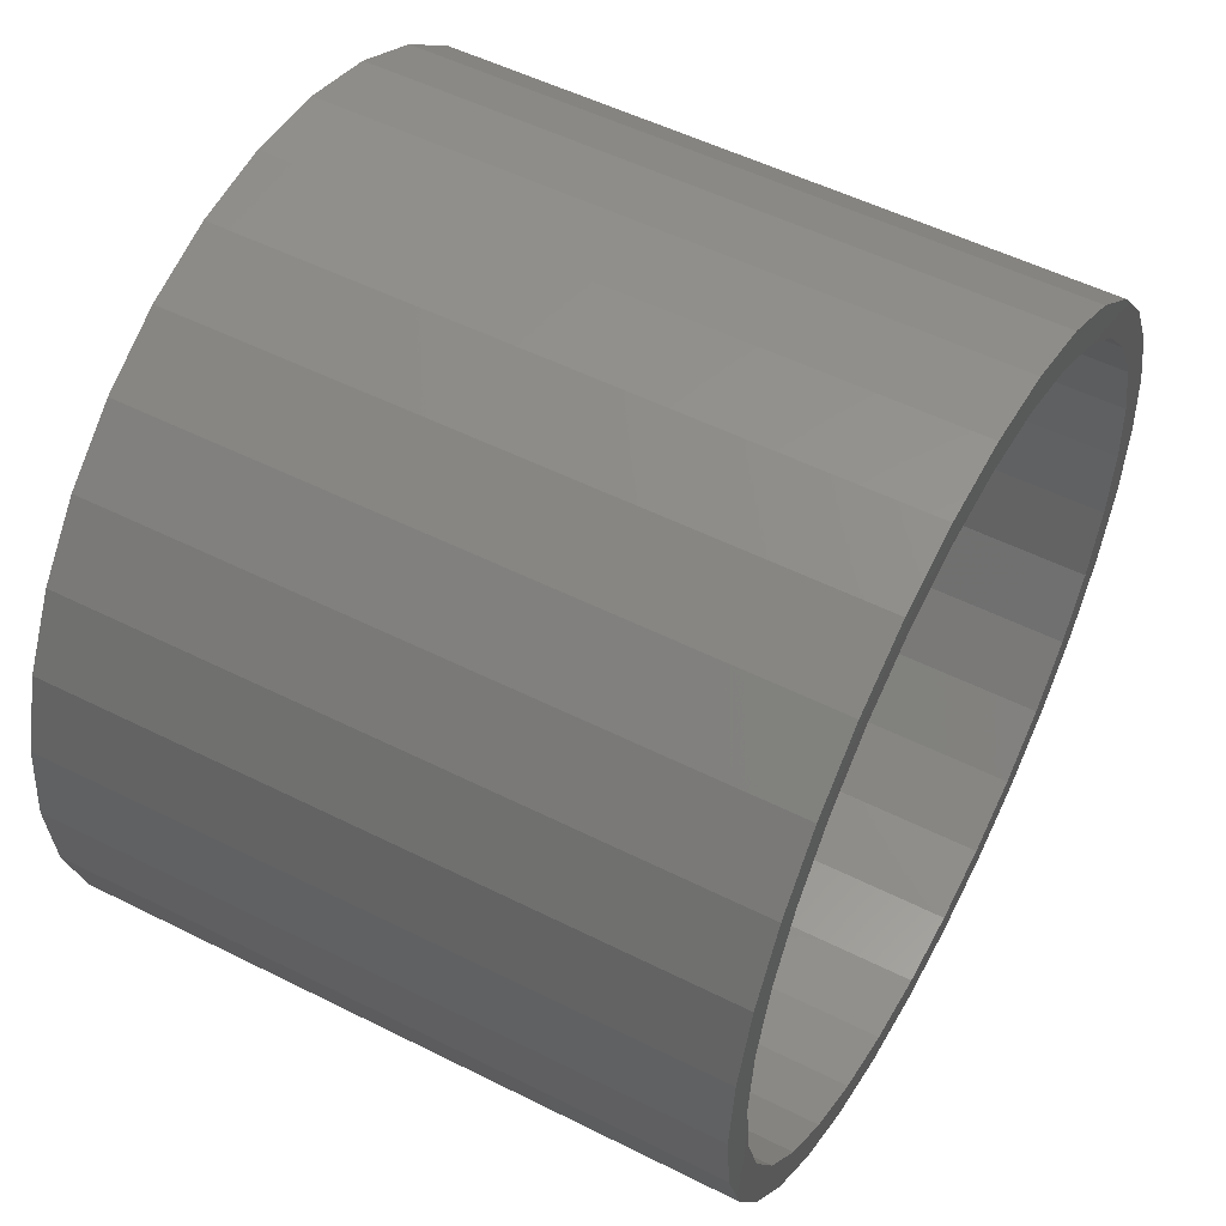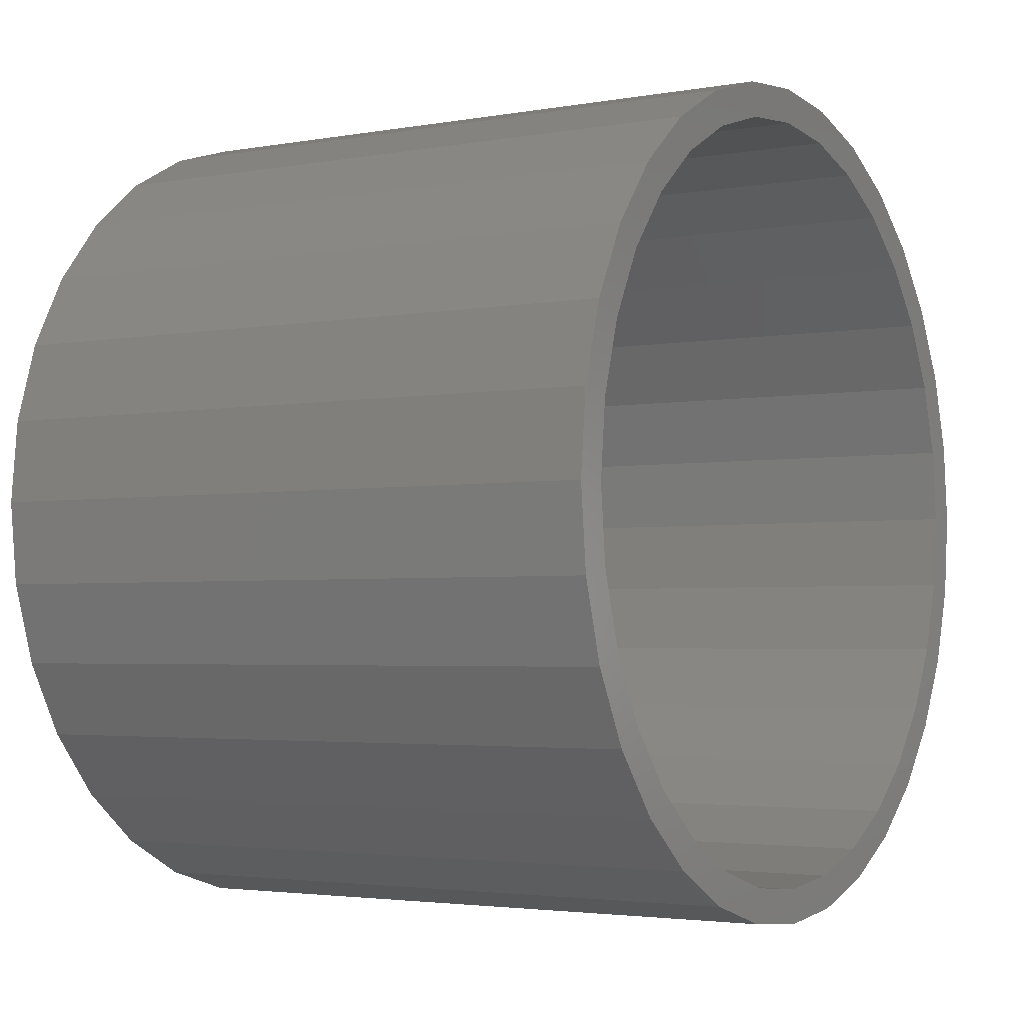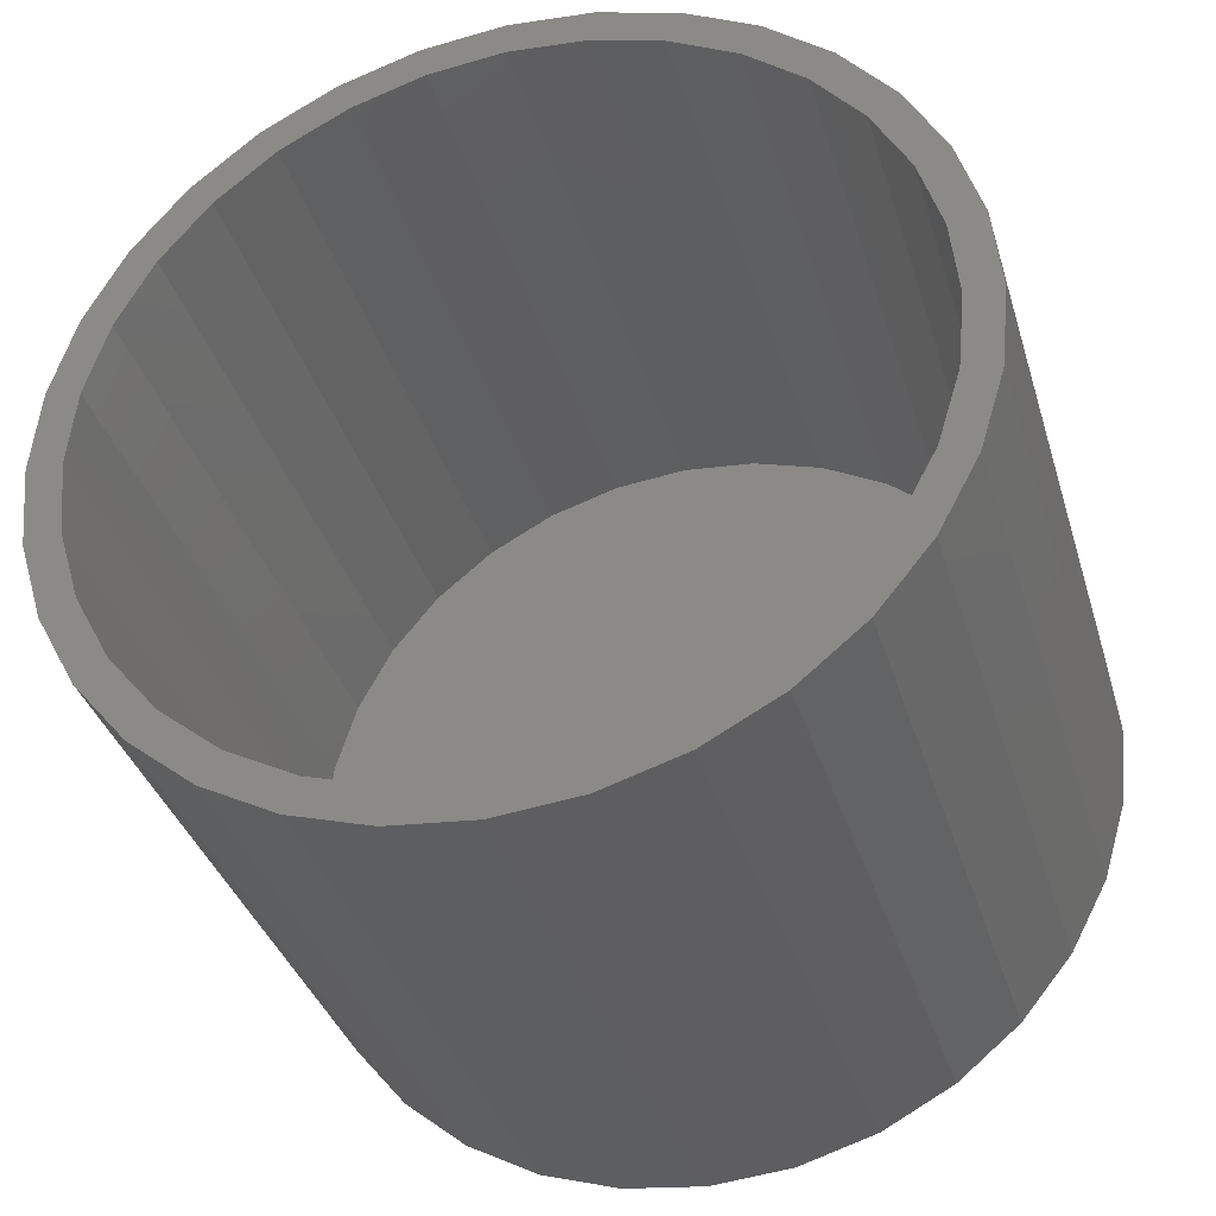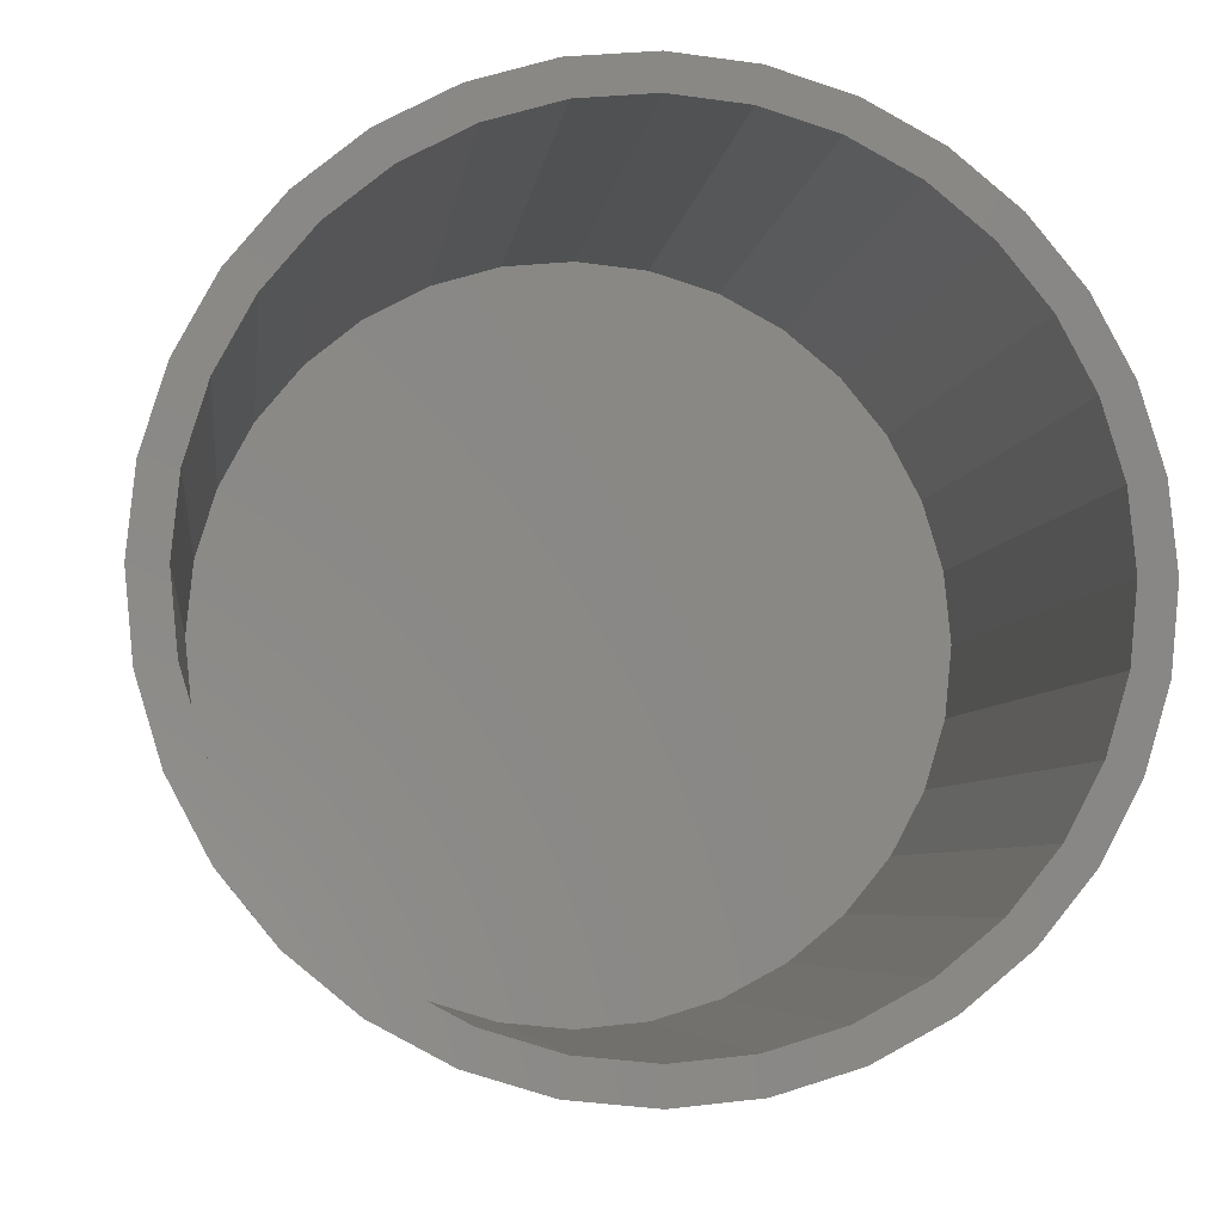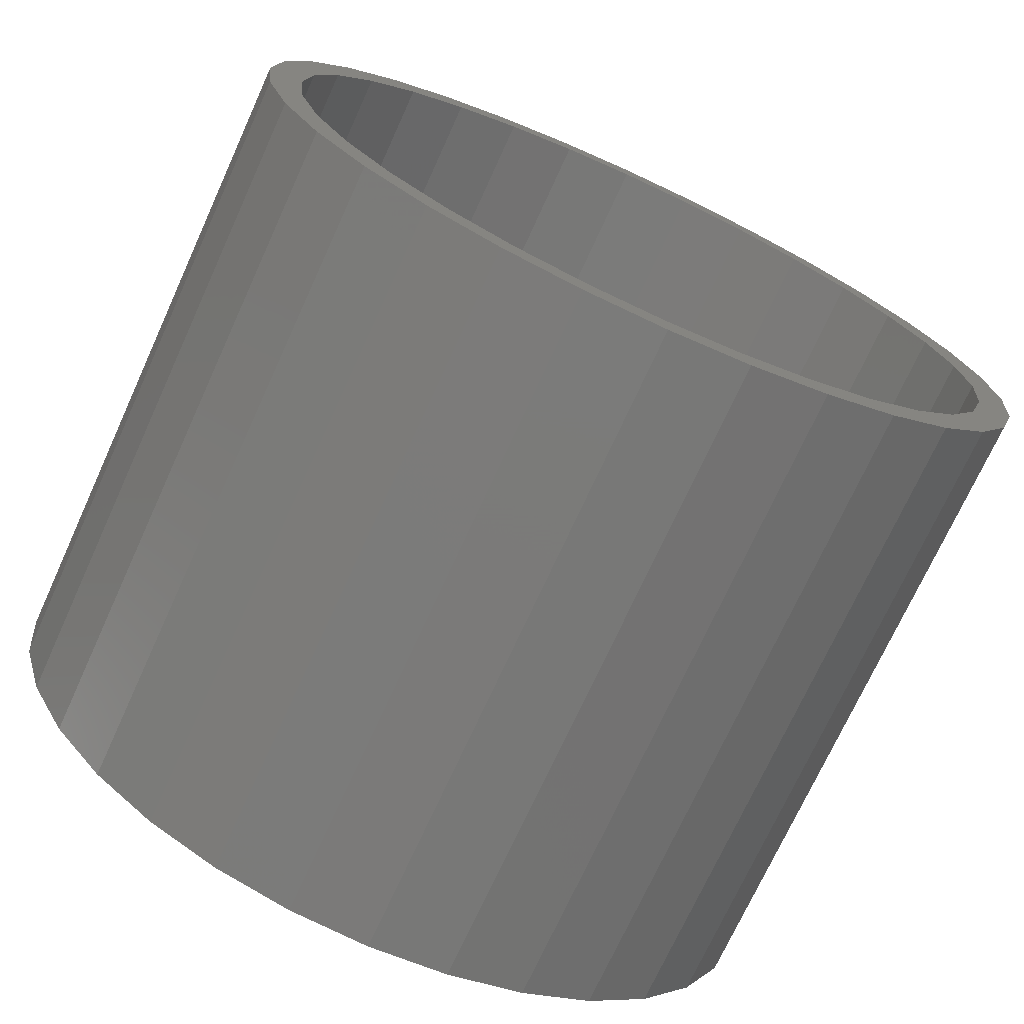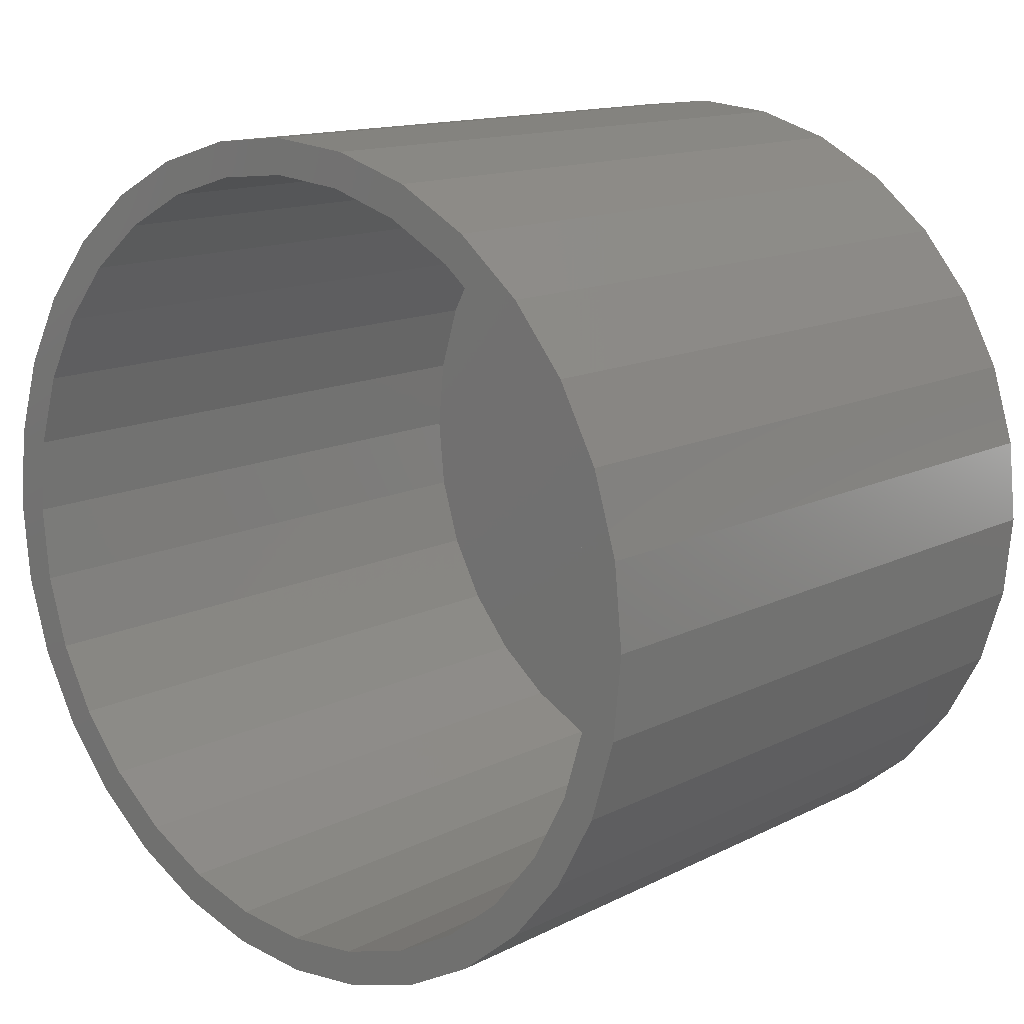
<metadata>
{"format":"stl","ext":"stl","renderer":"f3d","projection":"perspective","resolution":1024,"background":"white","views":[{"elev":52.9,"azim":-151.7,"up":"+Y"},{"elev":-3.0,"azim":-148.3,"up":"+Z"},{"elev":-35.9,"azim":-73.9,"up":"+Y"},{"elev":-5.7,"azim":-97.2,"up":"+Y"},{"elev":-72.5,"azim":-114.5,"up":"+Y"},{"elev":13.6,"azim":-48.3,"up":"+Y"}]}
</metadata>
<code>
# stl→obj: 128 verts, 252 faces
v 0 -0.06603 0.3717
v 0 0.007895 0.3789
v 0 0.007895 0.3477
v 0 -0.2026 0.3151
v 0 -0.1252 0.3212
v 0 -0.1853 0.2891
v 0 -0.2601 0.268
v 0 -0.1252 -0.3212
v 0 -0.2026 -0.3151
v 0 -0.1853 -0.2891
v 0 0.007895 -0.3789
v 0 -0.06603 -0.3717
v 0 0.007895 -0.3477
v 0 0.08182 0.3717
v 0 0.1529 0.3501
v 0 0.07573 0.341
v 0 0.141 0.3212
v 0 0.2011 -0.2891
v 0 0.2759 -0.268
v 0 0.2184 -0.3151
v 0 0.141 -0.3212
v 0 0.1529 -0.3501
v 0 0.07573 -0.341
v 0 0.08182 -0.3717
v 0 -0.1371 0.3501
v 0 -0.05994 0.341
v 0 -0.1371 -0.3501
v 0 -0.05994 -0.341
v 0 -0.238 0.2459
v 0 -0.2812 0.1932
v 0 -0.3072 0.2105
v 0 -0.3133 0.1331
v 0 -0.3422 0.145
v 0 -0.3331 0.06783
v 0 -0.3638 0.07393
v 0 -0.3398 1.719e-16
v 0 -0.3711 2.32e-17
v 0 -0.3331 -0.06783
v 0 -0.3638 -0.07393
v 0 -0.3133 -0.1331
v 0 -0.3422 -0.145
v 0 -0.2812 -0.1932
v 0 -0.3072 -0.2105
v 0 -0.238 -0.2459
v 0 -0.2601 -0.268
v 0 0.2538 -0.2459
v 0 0.297 -0.1932
v 0 0.323 -0.2105
v 0 0.3291 -0.1331
v 0 0.358 -0.145
v 0 0.3489 -0.06783
v 0 0.3796 -0.07393
v 0 0.3556 -6.77e-17
v 0 0.3868 -6.961e-17
v 0 0.3489 0.06783
v 0 0.3796 0.07393
v 0 0.3291 0.1331
v 0 0.358 0.145
v 0 0.297 0.1932
v 0 0.323 0.2105
v 0 0.2538 0.2459
v 0 0.2759 0.268
v 0 0.2011 0.2891
v 0 0.2184 0.3151
v 0.5625 0.07573 -0.341
v 0.5625 0.141 -0.3212
v 0.5625 0.2011 -0.2891
v 0.5625 0.2538 -0.2459
v 0.5625 0.297 -0.1932
v 0.5625 0.3291 -0.1331
v 0.5625 0.3489 -0.06783
v 0.5625 0.3556 -6.77e-17
v 0.5625 0.007895 -0.3477
v 0.5625 -0.05994 -0.341
v 0.5625 -0.1252 -0.3212
v 0.5625 -0.1853 -0.2891
v 0.5625 -0.238 -0.2459
v 0.5625 -0.2812 -0.1932
v 0.5625 -0.3133 -0.1331
v 0.5625 -0.3331 -0.06783
v 0.5625 -0.3398 1.719e-16
v 0.5625 -0.05994 0.341
v 0.5625 -0.1252 0.3212
v 0.5625 -0.1853 0.2891
v 0.5625 -0.238 0.2459
v 0.5625 -0.2812 0.1932
v 0.5625 -0.3133 0.1331
v 0.5625 -0.3331 0.06783
v 0.5625 0.007895 0.3477
v 0.5625 0.07573 0.341
v 0.5625 0.141 0.3212
v 0.5625 0.2011 0.2891
v 0.5625 0.2538 0.2459
v 0.5625 0.297 0.1932
v 0.5625 0.3291 0.1331
v 0.5625 0.3489 0.06783
v 0.5938 -0.06603 0.3717
v 0.5938 0.08182 0.3717
v 0.5938 0.007895 0.3789
v 0.5938 0.1529 0.3501
v 0.5938 -0.1371 0.3501
v 0.5938 0.2184 0.3151
v 0.5938 -0.2026 0.3151
v 0.5938 0.2759 0.268
v 0.5938 -0.2601 0.268
v 0.5938 0.323 0.2105
v 0.5938 -0.3072 0.2105
v 0.5938 0.358 0.145
v 0.5938 -0.3422 0.145
v 0.5938 0.3796 0.07393
v 0.5938 -0.3638 0.07393
v 0.5938 0.3868 -6.961e-17
v 0.5938 -0.3711 2.32e-17
v 0.5938 0.3796 -0.07393
v 0.5938 -0.3638 -0.07393
v 0.5938 0.358 -0.145
v 0.5938 -0.3422 -0.145
v 0.5938 0.323 -0.2105
v 0.5938 -0.3072 -0.2105
v 0.5938 0.2759 -0.268
v 0.5938 -0.2601 -0.268
v 0.5938 0.2184 -0.3151
v 0.5938 -0.2026 -0.3151
v 0.5938 0.1529 -0.3501
v 0.5938 -0.1371 -0.3501
v 0.5938 0.08182 -0.3717
v 0.5938 -0.06603 -0.3717
v 0.5938 0.007895 -0.3789
f 1 2 3
f 4 5 6
f 6 7 4
f 8 9 10
f 11 12 13
f 3 2 14
f 14 15 3
f 16 3 15
f 17 16 15
f 18 19 20
f 20 21 18
f 21 20 22
f 23 21 22
f 13 23 22
f 13 22 24
f 24 11 13
f 25 1 3
f 25 3 26
f 25 26 5
f 25 5 4
f 27 9 8
f 27 8 28
f 27 28 13
f 27 13 12
f 6 29 7
f 7 29 30
f 7 30 31
f 31 30 32
f 31 32 33
f 33 32 34
f 33 34 35
f 35 34 36
f 35 36 37
f 37 36 38
f 37 38 39
f 39 38 40
f 39 40 41
f 41 40 42
f 41 42 43
f 43 42 44
f 43 44 45
f 45 44 10
f 45 10 9
f 18 46 19
f 19 46 47
f 19 47 48
f 48 47 49
f 48 49 50
f 50 49 51
f 50 51 52
f 52 51 53
f 52 53 54
f 54 53 55
f 54 55 56
f 56 55 57
f 56 57 58
f 58 57 59
f 58 59 60
f 60 59 61
f 60 61 62
f 62 61 63
f 62 63 64
f 64 63 17
f 64 17 15
f 13 65 23
f 23 65 66
f 23 66 21
f 21 66 67
f 21 67 18
f 18 67 68
f 18 68 46
f 46 68 69
f 46 69 47
f 47 69 70
f 47 70 49
f 49 70 71
f 49 71 51
f 51 71 72
f 51 72 53
f 65 13 73
f 73 13 28
f 73 28 74
f 74 28 8
f 74 8 75
f 75 8 10
f 75 10 76
f 76 10 44
f 76 44 77
f 77 44 42
f 77 42 78
f 78 42 40
f 78 40 79
f 79 40 38
f 79 38 80
f 80 38 36
f 80 36 81
f 3 82 26
f 26 82 83
f 26 83 5
f 5 83 84
f 5 84 6
f 6 84 85
f 6 85 29
f 29 85 86
f 29 86 30
f 30 86 87
f 30 87 32
f 32 87 88
f 32 88 34
f 34 88 81
f 34 81 36
f 82 3 89
f 89 3 16
f 89 16 90
f 90 16 17
f 90 17 91
f 91 17 63
f 91 63 92
f 92 63 61
f 92 61 93
f 93 61 59
f 93 59 94
f 94 59 57
f 94 57 95
f 95 57 55
f 95 55 96
f 96 55 53
f 96 53 72
f 89 90 82
f 73 74 65
f 65 74 75
f 65 75 66
f 66 75 76
f 66 76 67
f 67 76 77
f 67 77 68
f 68 77 78
f 68 78 69
f 69 78 79
f 69 79 70
f 70 79 80
f 70 80 71
f 71 80 81
f 71 81 72
f 72 81 88
f 72 88 96
f 96 88 87
f 96 87 95
f 95 87 86
f 95 86 94
f 94 86 85
f 94 85 93
f 93 85 84
f 93 84 92
f 92 84 83
f 92 83 91
f 91 83 82
f 91 82 90
f 97 98 99
f 98 97 100
f 100 97 101
f 100 101 102
f 102 101 103
f 102 103 104
f 104 103 105
f 104 105 106
f 106 105 107
f 106 107 108
f 108 107 109
f 108 109 110
f 110 109 111
f 110 111 112
f 112 111 113
f 112 113 114
f 114 113 115
f 114 115 116
f 116 115 117
f 116 117 118
f 118 117 119
f 118 119 120
f 120 119 121
f 120 121 122
f 122 121 123
f 122 123 124
f 124 123 125
f 124 125 126
f 126 125 127
f 126 127 128
f 54 112 52
f 52 112 114
f 52 114 50
f 50 114 116
f 50 116 48
f 48 116 118
f 48 118 19
f 19 118 120
f 19 120 20
f 20 120 122
f 20 122 22
f 22 122 124
f 22 124 24
f 24 124 126
f 24 126 11
f 11 126 128
f 11 128 12
f 12 128 127
f 12 127 27
f 27 127 125
f 27 125 9
f 9 125 123
f 9 123 45
f 45 123 121
f 45 121 43
f 43 121 119
f 43 119 41
f 41 119 117
f 41 117 39
f 39 117 115
f 39 115 37
f 37 115 113
f 37 113 35
f 35 113 111
f 35 111 33
f 33 111 109
f 33 109 31
f 31 109 107
f 31 107 7
f 7 107 105
f 7 105 4
f 4 105 103
f 4 103 25
f 25 103 101
f 25 101 1
f 1 101 97
f 1 97 2
f 2 97 99
f 2 99 14
f 14 99 98
f 14 98 15
f 15 98 100
f 15 100 64
f 64 100 102
f 64 102 62
f 62 102 104
f 62 104 60
f 60 104 106
f 60 106 58
f 58 106 108
f 58 108 56
f 56 108 110
f 56 110 54
f 54 110 112

</code>
